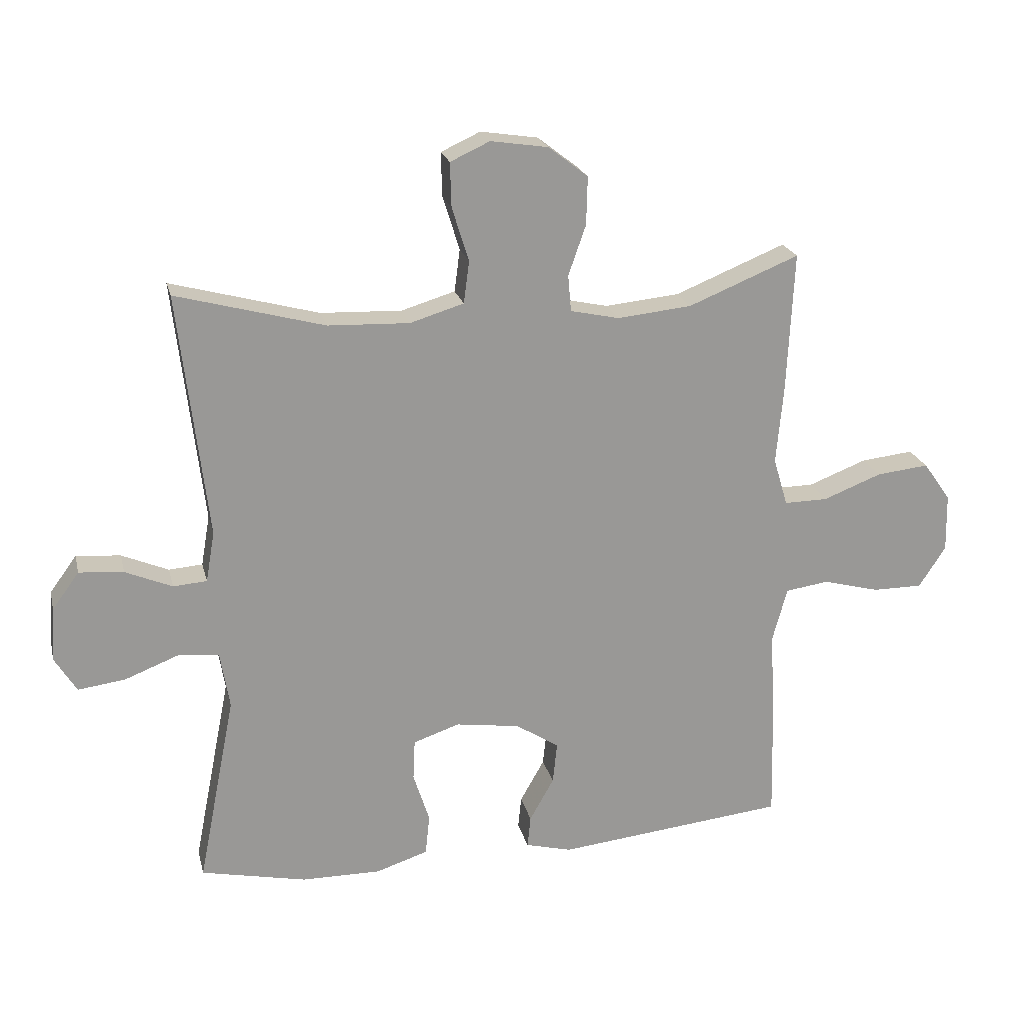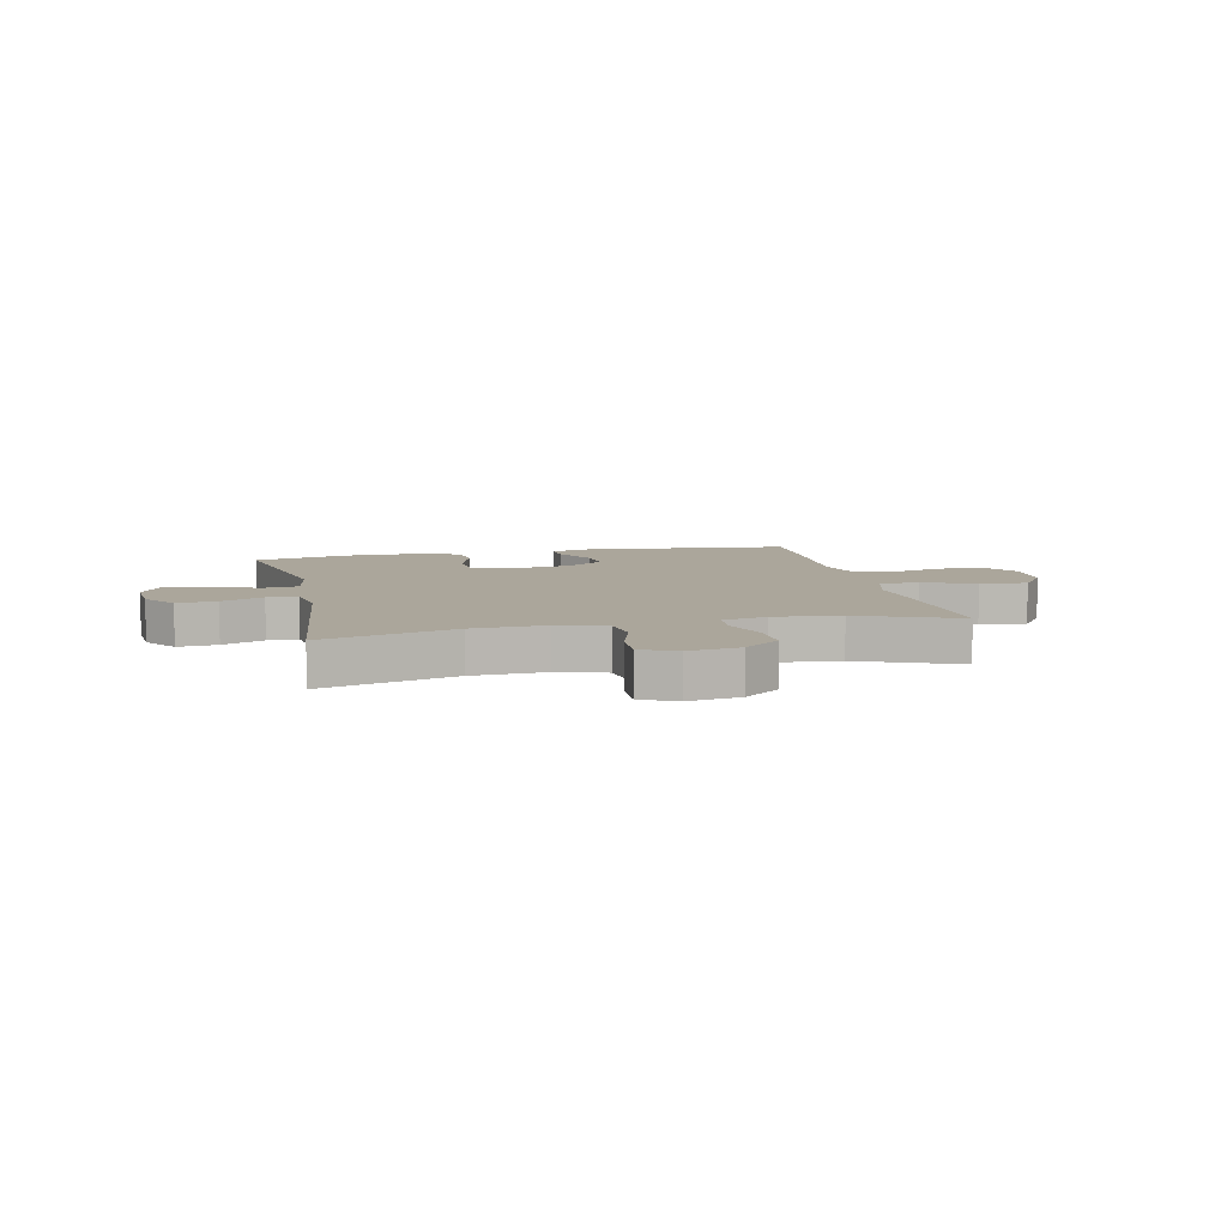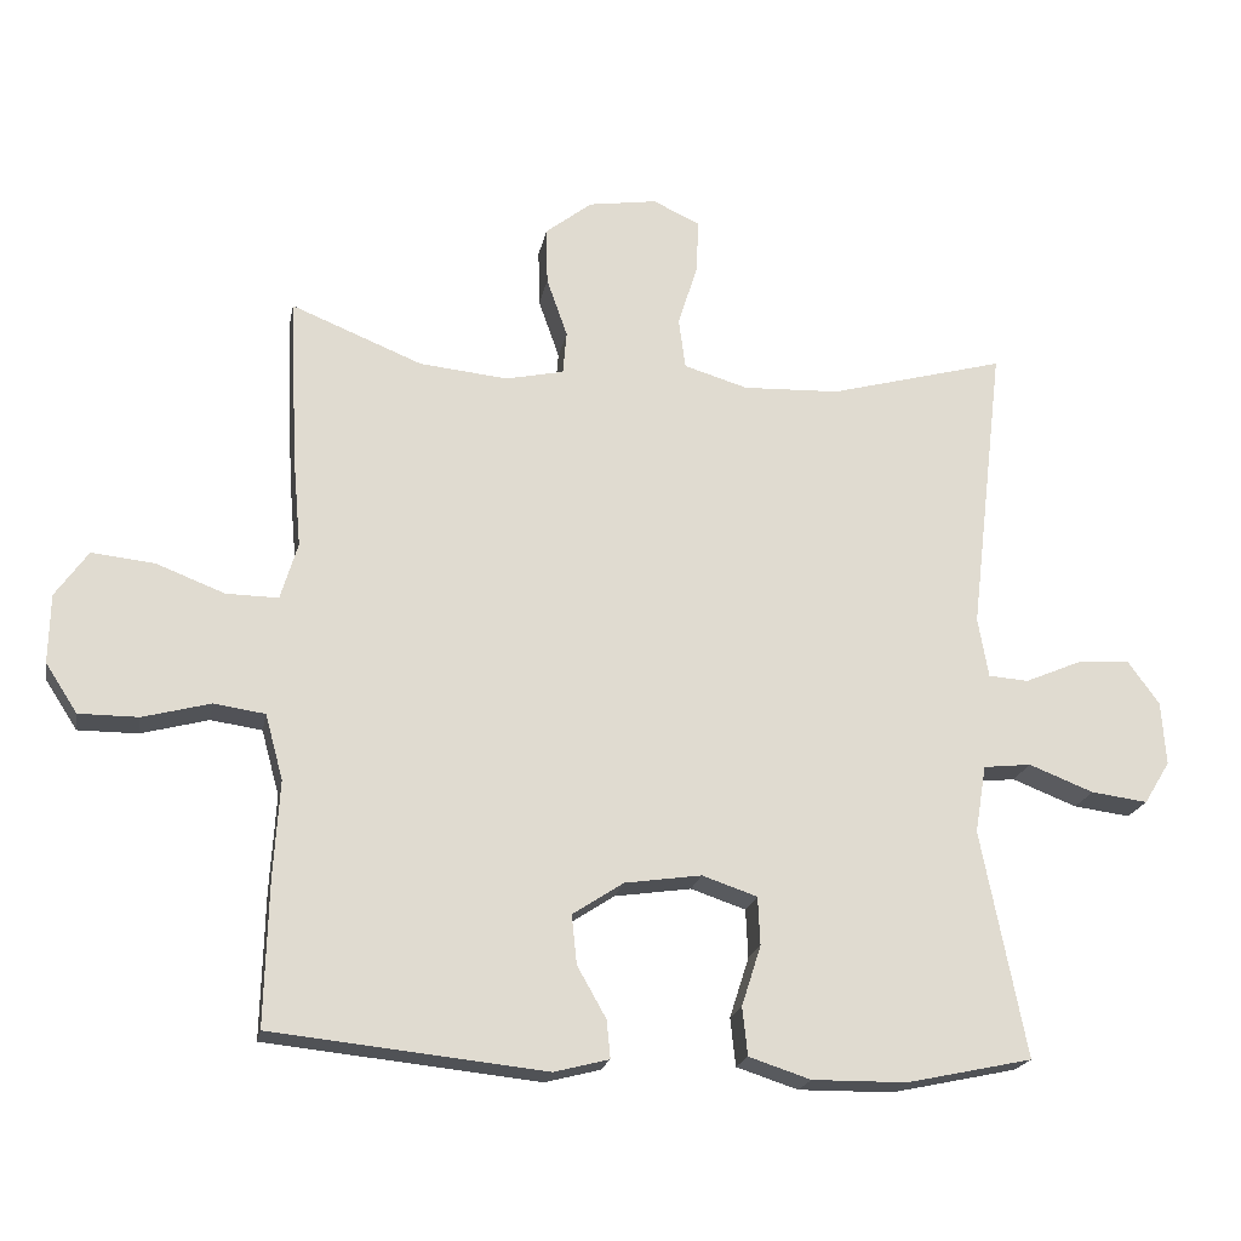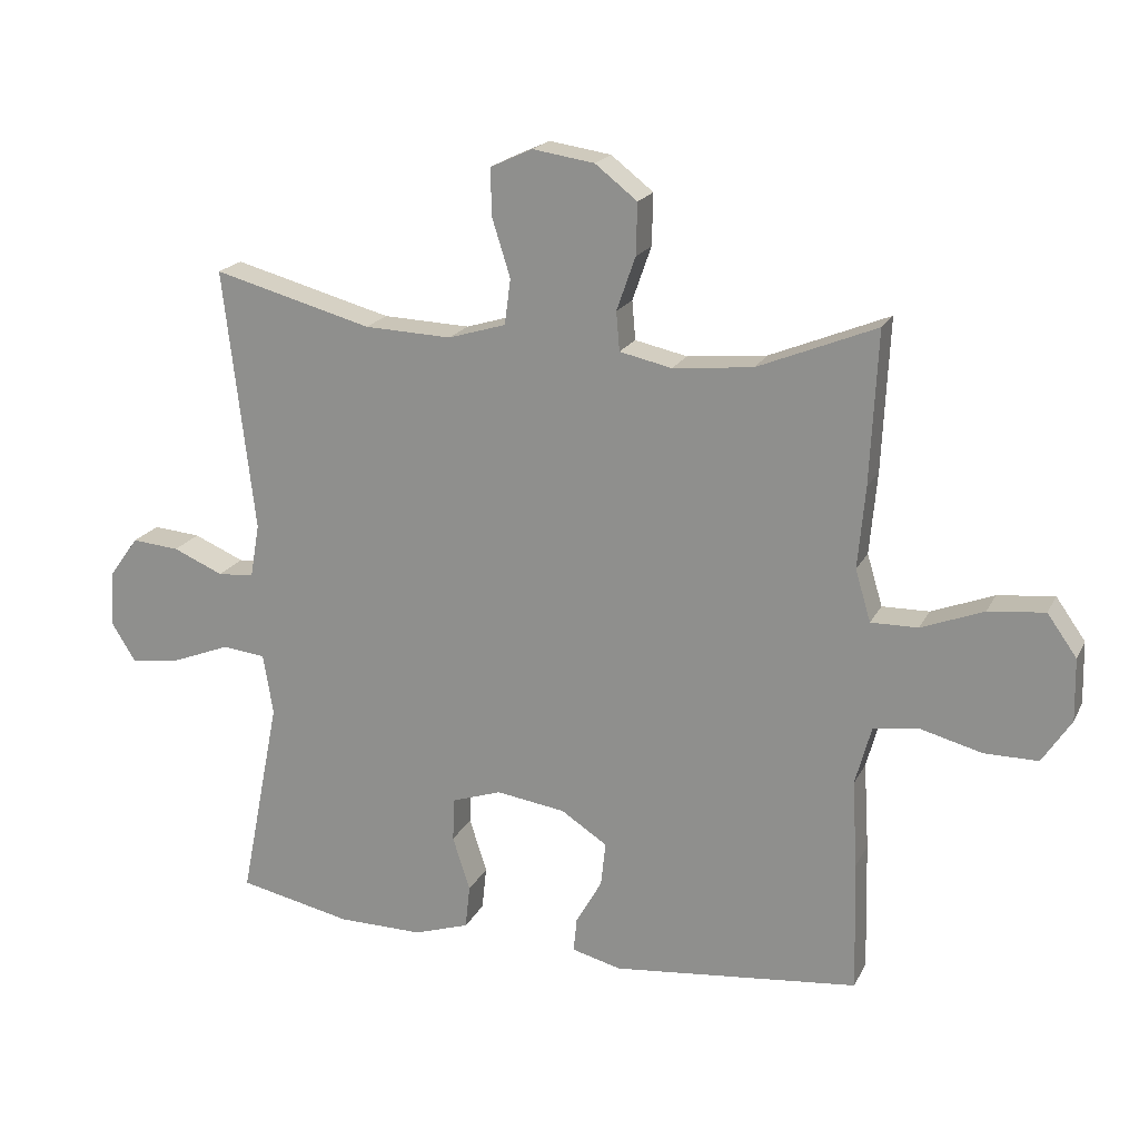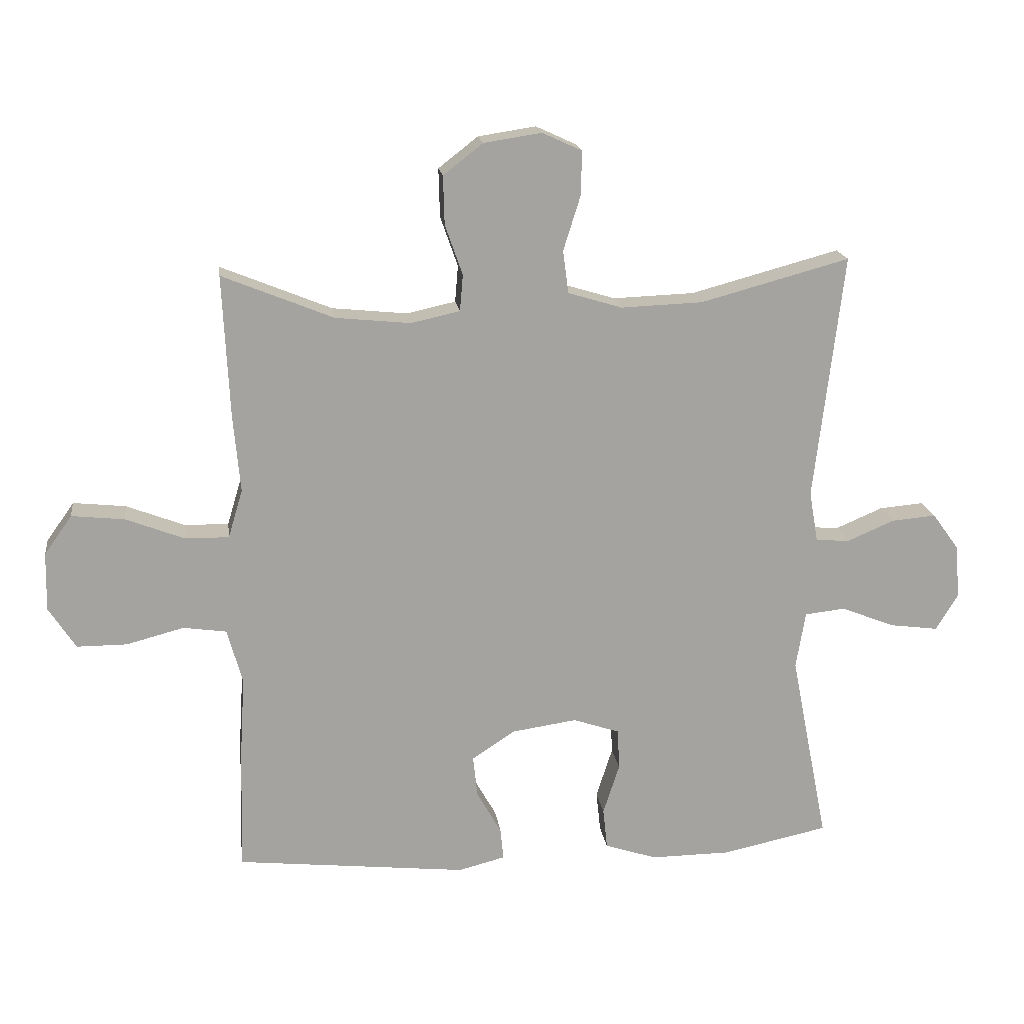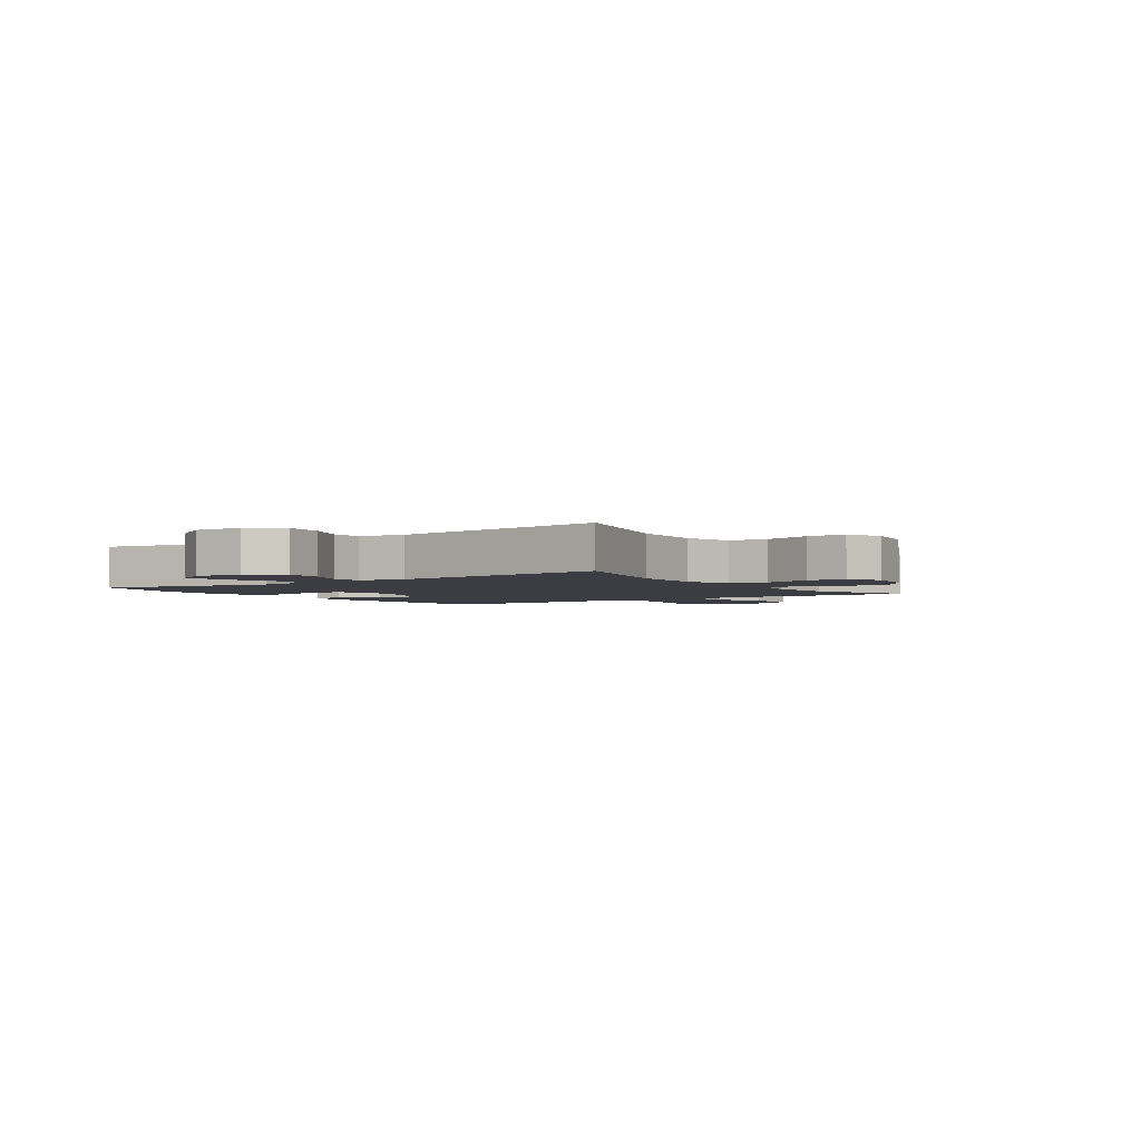
<metadata>
{"format":"obj","ext":"obj","renderer":"f3d","projection":"perspective","resolution":1024,"background":"white","views":[{"elev":21.5,"azim":-13.2,"up":"+Z"},{"elev":8.0,"azim":-12.7,"up":"+Y"},{"elev":-20.1,"azim":169.4,"up":"+Z"},{"elev":19.3,"azim":20.0,"up":"+Z"},{"elev":17.6,"azim":172.4,"up":"+Z"},{"elev":-2.9,"azim":-55.5,"up":"+Y"}]}
</metadata>
<code>
v 0.5 0.07 0.5
v 0.489 0.07 0.273
v 0.478 0.07 0.151
v 0.501 0.07 0.074
v 0.571 0.07 0.075
v 0.664 0.07 0.111
v 0.748 0.07 0.12
v 0.792 0.07 0.058
v 0.794 0.07 -0.035
v 0.751 0.07 -0.101
v 0.671 0.07 -0.101
v 0.58 0.07 -0.077
v 0.511 0.07 -0.087
v 0.487 0.07 -0.175
v 0.495 0.07 -0.305
v 0.5 0.07 -0.5
v 0.132 0.07 -0.539
v 0.058 0.07 -0.52
v 0.063 0.07 -0.469
v 0.102 0.07 -0.4
v 0.109 0.07 -0.334
v 0.04 0.07 -0.289
v -0.063 0.07 -0.274
v -0.137 0.07 -0.299
v -0.14 0.07 -0.364
v -0.114 0.07 -0.445
v -0.121 0.07 -0.51
v -0.204 0.07 -0.537
v -0.331 0.07 -0.536
v -0.5 0.07 -0.5
v -0.44 0.07 -0.195
v -0.455 0.07 -0.104
v -0.519 0.07 -0.097
v -0.606 0.07 -0.131
v -0.682 0.07 -0.141
v -0.717 0.07 -0.084
v -0.711 0.07 0.002
v -0.668 0.07 0.061
v -0.597 0.07 0.055
v -0.522 0.07 0.023
v -0.468 0.07 0.027
v -0.454 0.07 0.108
v -0.5 0.07 0.5
v -0.263 0.07 0.436
v -0.133 0.07 0.431
v -0.047 0.07 0.457
v -0.038 0.07 0.525
v -0.065 0.07 0.611
v -0.067 0.07 0.682
v -0.004 0.07 0.711
v 0.088 0.07 0.697
v 0.151 0.07 0.648
v 0.149 0.07 0.571
v 0.121 0.07 0.491
v 0.126 0.07 0.433
v 0.204 0.07 0.416
v 0.323 0.07 0.428
v 0.5 0 0.5
v 0.489 0 0.273
v 0.478 0 0.151
v 0.501 0 0.074
v 0.571 0 0.075
v 0.664 0 0.111
v 0.748 0 0.12
v 0.792 0 0.058
v 0.794 0 -0.035
v 0.751 0 -0.101
v 0.671 0 -0.101
v 0.58 0 -0.077
v 0.511 0 -0.087
v 0.487 0 -0.175
v 0.495 0 -0.305
v 0.5 0 -0.5
v 0.132 0 -0.539
v 0.058 0 -0.52
v 0.063 0 -0.469
v 0.102 0 -0.4
v 0.109 0 -0.334
v 0.04 0 -0.289
v -0.063 0 -0.274
v -0.137 0 -0.299
v -0.14 0 -0.364
v -0.114 0 -0.445
v -0.121 0 -0.51
v -0.204 0 -0.537
v -0.331 0 -0.536
v -0.5 0 -0.5
v -0.44 0 -0.195
v -0.455 0 -0.104
v -0.519 0 -0.097
v -0.606 0 -0.131
v -0.682 0 -0.141
v -0.717 0 -0.084
v -0.711 0 0.002
v -0.668 0 0.061
v -0.597 0 0.055
v -0.522 0 0.023
v -0.468 0 0.027
v -0.454 0 0.108
v -0.5 0 0.5
v -0.263 0 0.436
v -0.133 0 0.431
v -0.047 0 0.457
v -0.038 0 0.525
v -0.065 0 0.611
v -0.067 0 0.682
v -0.004 0 0.711
v 0.088 0 0.697
v 0.151 0 0.648
v 0.149 0 0.571
v 0.121 0 0.491
v 0.126 0 0.433
v 0.204 0 0.416
v 0.323 0 0.428
f 52 53 54
f 51 52 54
f 50 51 54
f 49 50 54
f 48 49 54
f 47 48 54
f 46 47 54 55
f 45 46 55 56
f 42 43 44
f 44 45 56
f 42 44 56
f 41 42 56
f 38 39 40
f 37 38 40
f 36 37 40
f 35 36 40
f 34 35 40
f 33 34 40
f 32 33 40 41
f 41 56 57
f 32 41 57
f 31 32 57
f 29 30 31
f 28 29 31
f 27 28 31
f 26 27 31
f 25 26 31
f 18 19 20
f 17 18 20
f 16 17 20
f 15 16 20
f 14 15 20
f 13 14 20 21
f 10 11 12
f 9 10 12
f 8 9 12
f 7 8 12
f 6 7 12
f 5 6 12
f 4 5 12 13
f 13 21 22
f 4 13 22
f 3 4 22
f 3 22 23
f 2 3 23
f 1 2 23
f 57 1 23
f 31 57 23 24
f 24 25 31
f 111 110 109
f 111 109 108
f 111 108 107
f 111 107 106
f 111 106 105
f 111 105 104
f 112 111 104 103
f 113 112 103 102
f 101 100 99
f 113 102 101
f 113 101 99
f 113 99 98
f 97 96 95
f 97 95 94
f 97 94 93
f 97 93 92
f 97 92 91
f 97 91 90
f 98 97 90 89
f 114 113 98
f 114 98 89
f 114 89 88
f 88 87 86
f 88 86 85
f 88 85 84
f 88 84 83
f 88 83 82
f 77 76 75
f 77 75 74
f 77 74 73
f 77 73 72
f 77 72 71
f 78 77 71 70
f 69 68 67
f 69 67 66
f 69 66 65
f 69 65 64
f 69 64 63
f 69 63 62
f 70 69 62 61
f 79 78 70
f 79 70 61
f 79 61 60
f 80 79 60
f 80 60 59
f 80 59 58
f 80 58 114
f 81 80 114 88
f 88 82 81
f 1 58 59 2
f 2 59 60 3
f 3 60 61 4
f 4 61 62 5
f 5 62 63 6
f 6 63 64 7
f 7 64 65 8
f 8 65 66 9
f 9 66 67 10
f 10 67 68 11
f 11 68 69 12
f 12 69 70 13
f 13 70 71 14
f 14 71 72 15
f 15 72 73 16
f 16 73 74 17
f 17 74 75 18
f 18 75 76 19
f 19 76 77 20
f 20 77 78 21
f 21 78 79 22
f 22 79 80 23
f 23 80 81 24
f 24 81 82 25
f 25 82 83 26
f 26 83 84 27
f 27 84 85 28
f 28 85 86 29
f 29 86 87 30
f 30 87 88 31
f 31 88 89 32
f 32 89 90 33
f 33 90 91 34
f 34 91 92 35
f 35 92 93 36
f 36 93 94 37
f 37 94 95 38
f 38 95 96 39
f 39 96 97 40
f 40 97 98 41
f 41 98 99 42
f 42 99 100 43
f 43 100 101 44
f 44 101 102 45
f 45 102 103 46
f 46 103 104 47
f 47 104 105 48
f 48 105 106 49
f 49 106 107 50
f 50 107 108 51
f 51 108 109 52
f 52 109 110 53
f 53 110 111 54
f 54 111 112 55
f 55 112 113 56
f 56 113 114 57
f 57 114 58 1

</code>
